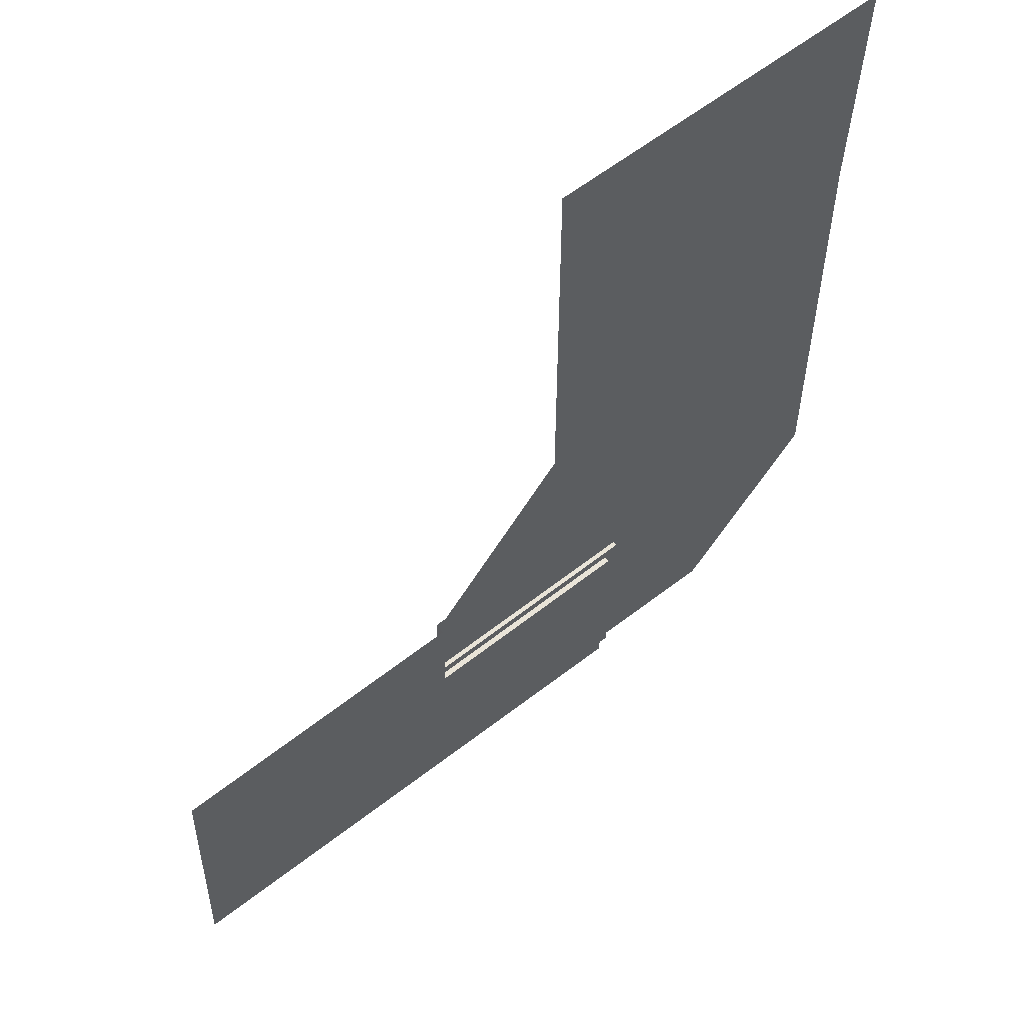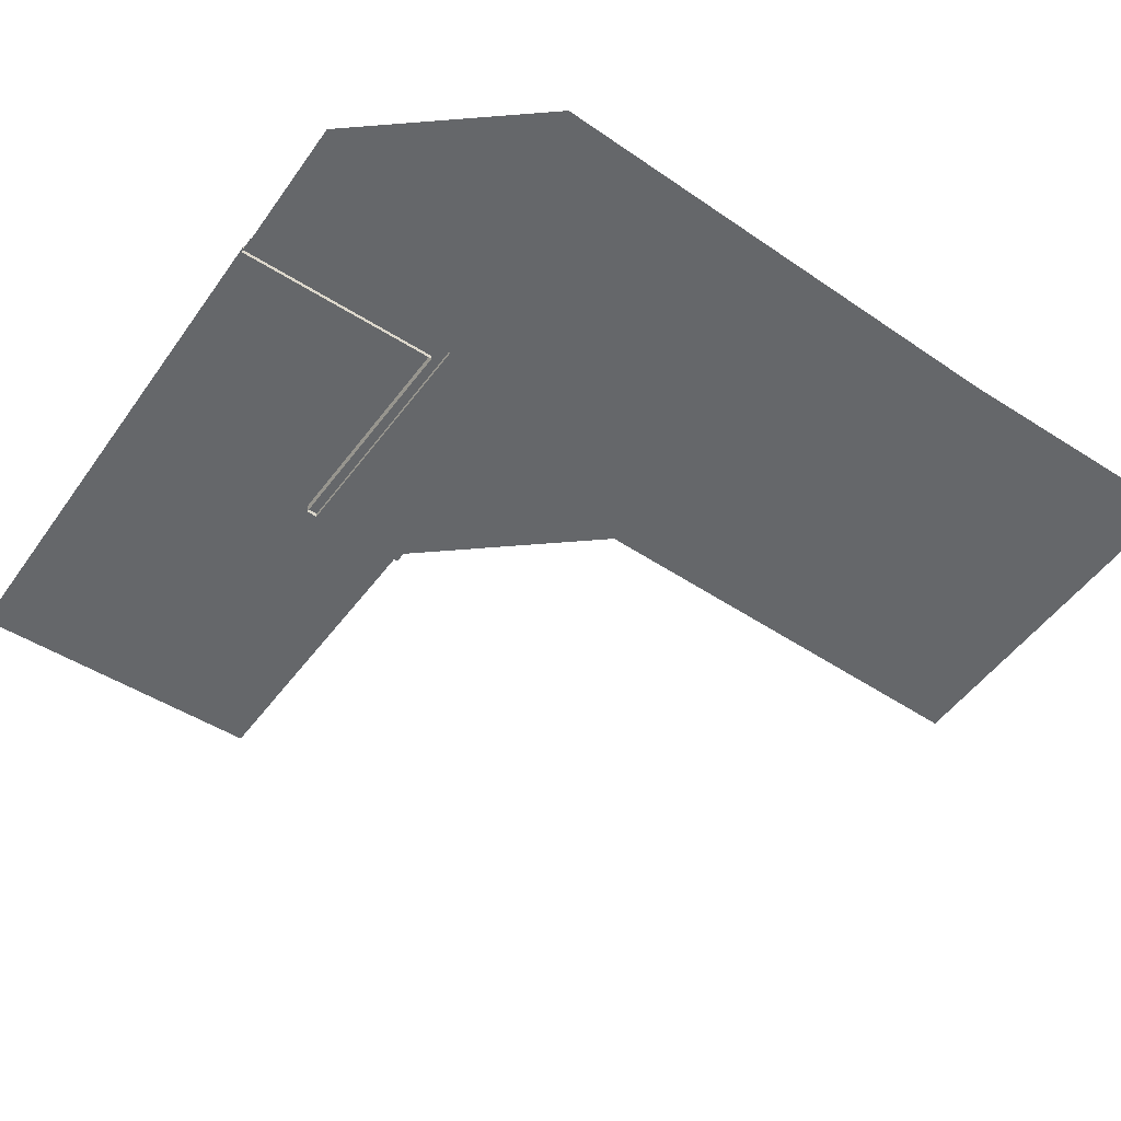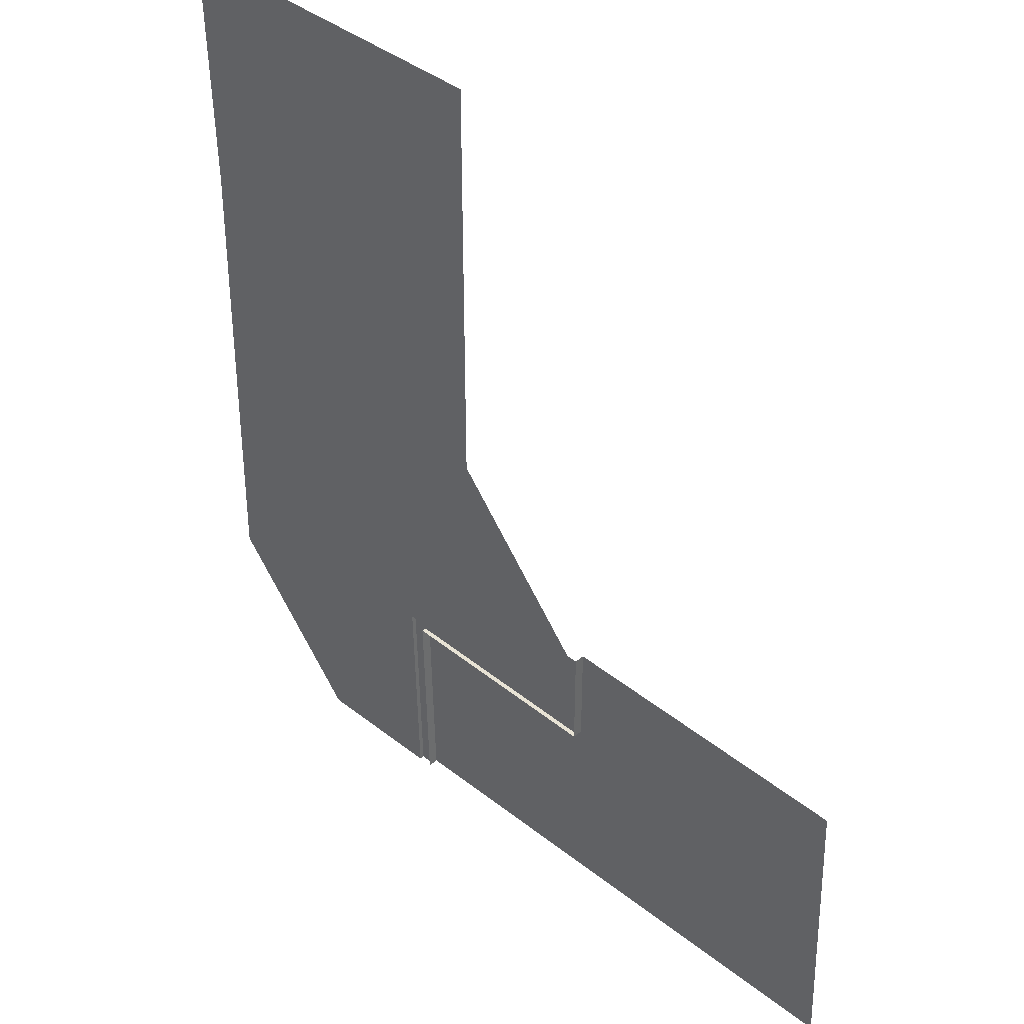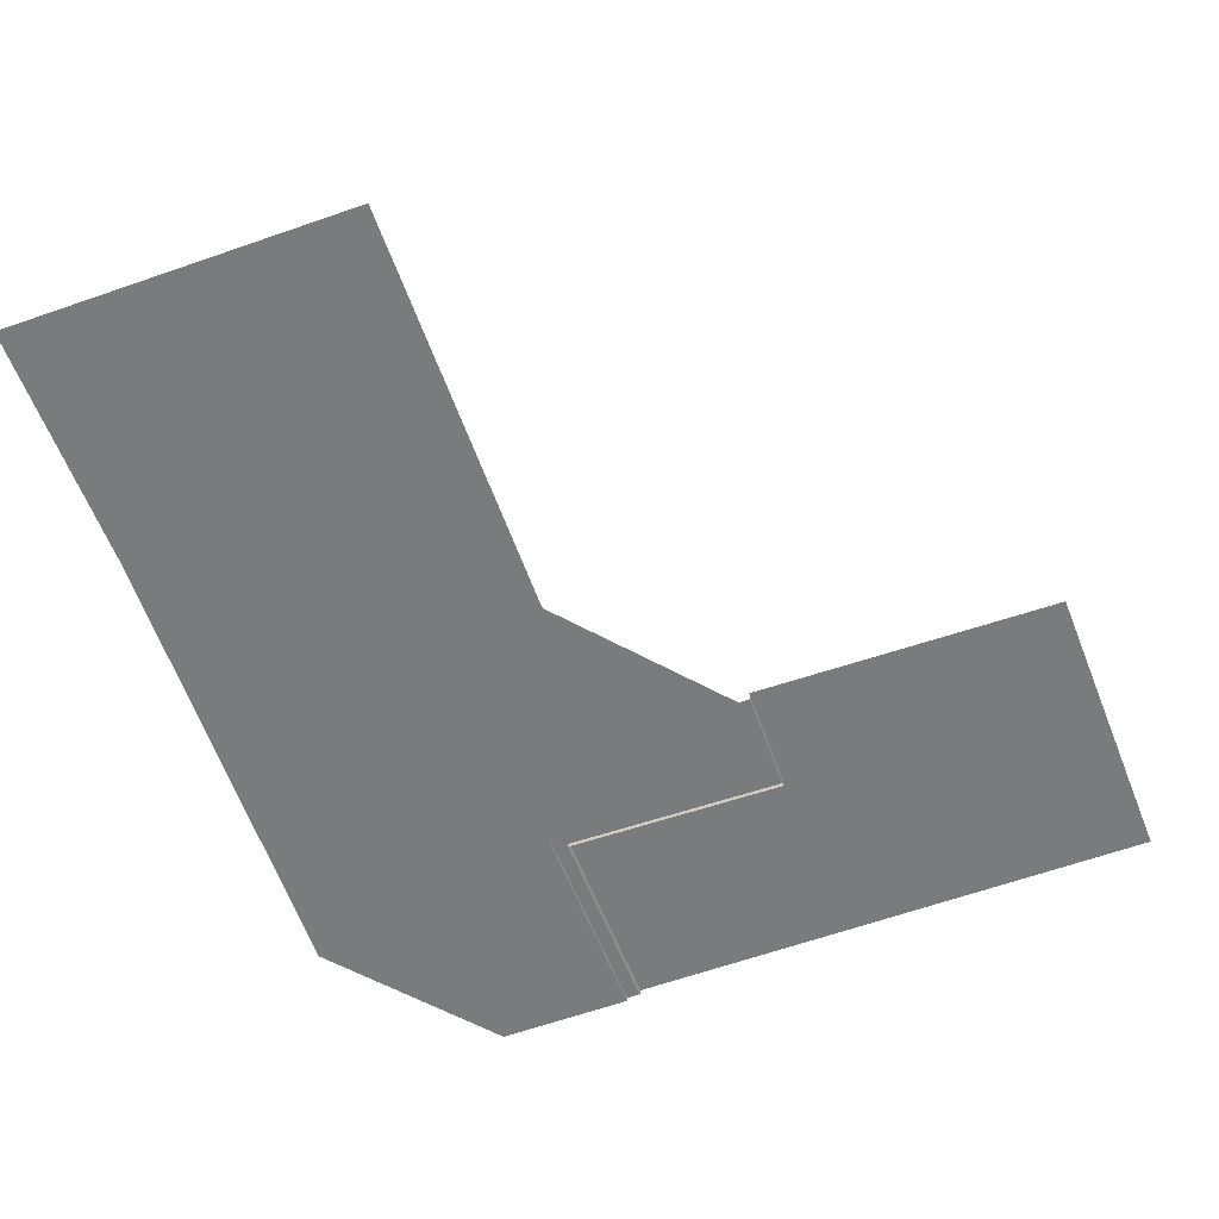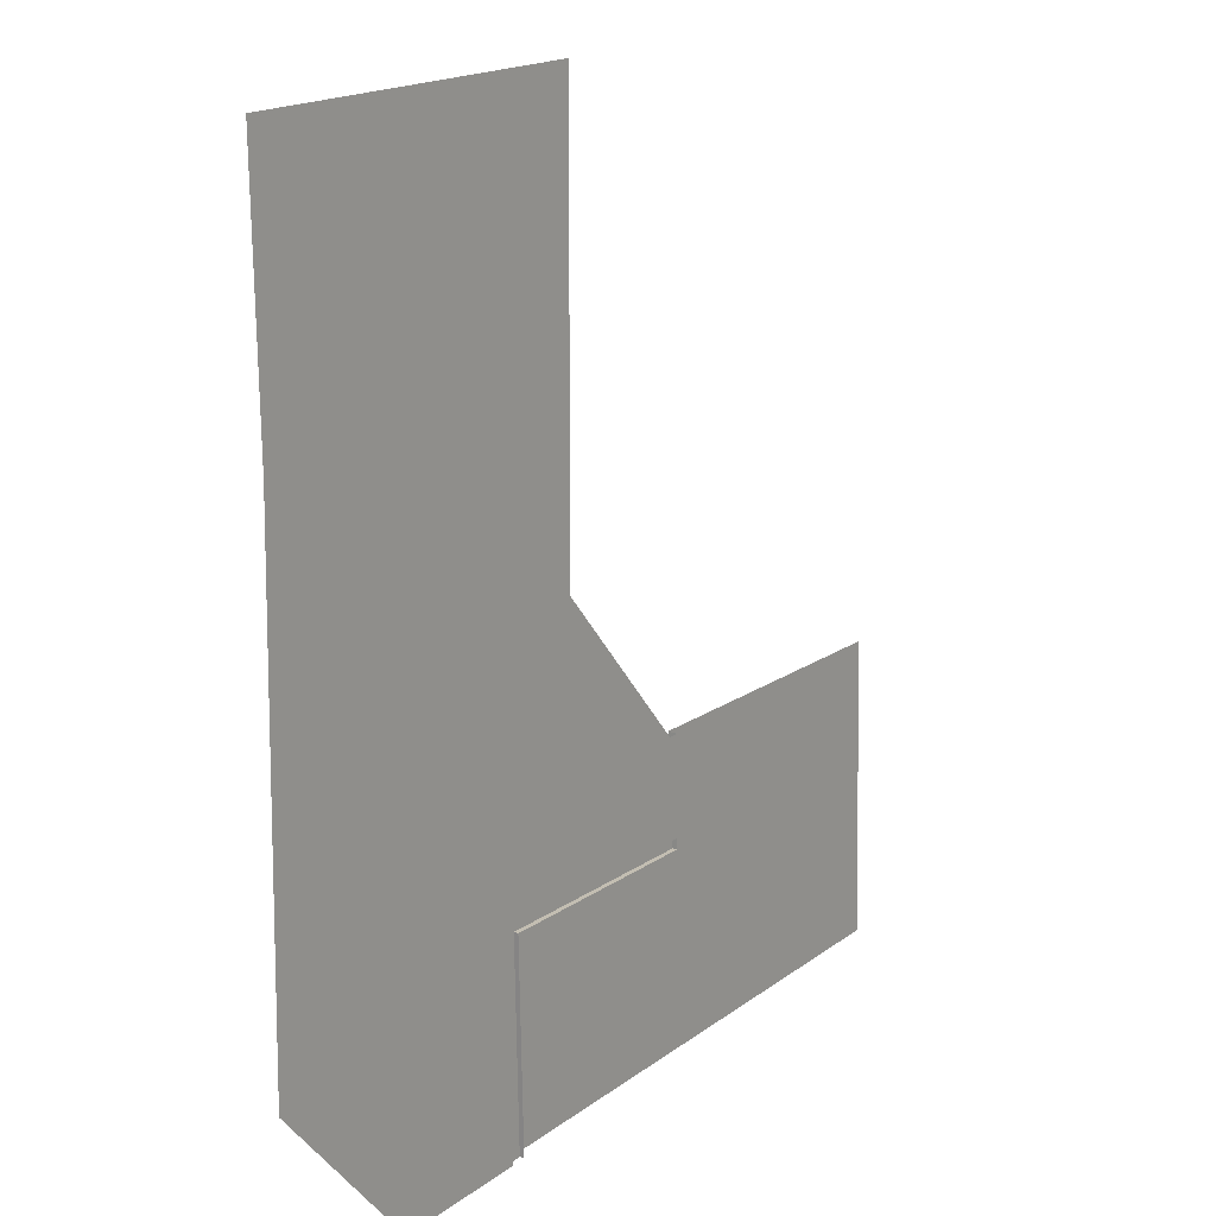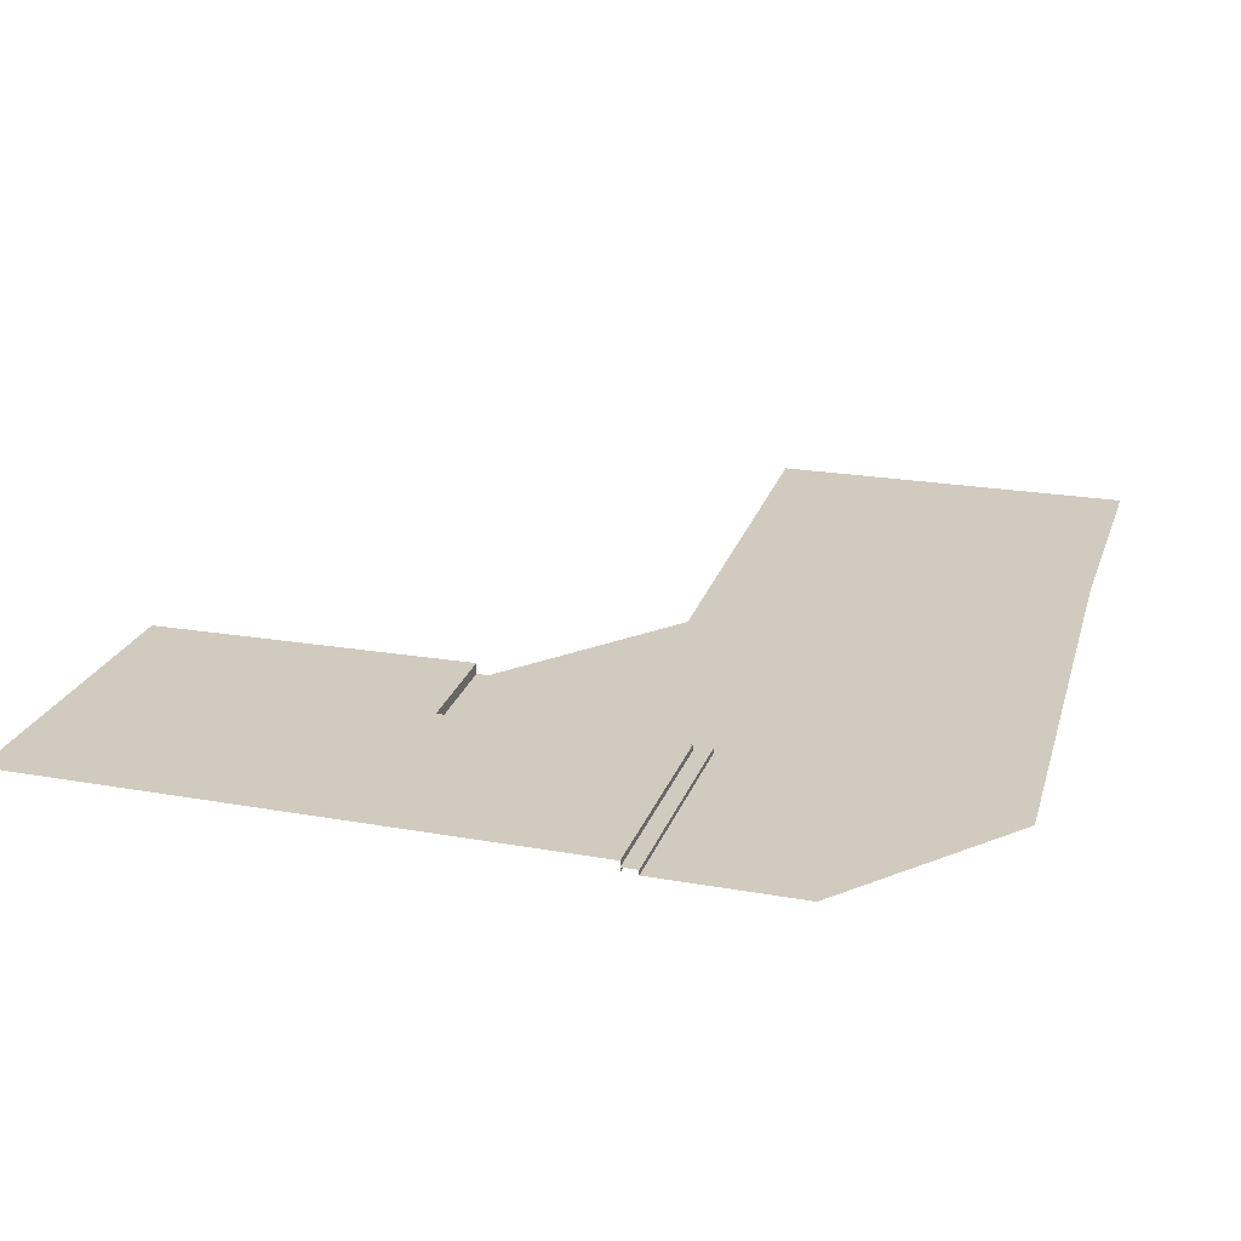
<metadata>
{"format":"obj","ext":"obj","renderer":"f3d","projection":"perspective","resolution":1024,"background":"white","views":[{"elev":60.5,"azim":141.2,"up":"+Z"},{"elev":-52.0,"azim":-125.7,"up":"+Y"},{"elev":41.0,"azim":44.5,"up":"+Z"},{"elev":-58.3,"azim":19.4,"up":"+Y"},{"elev":17.5,"azim":-53.4,"up":"+Z"},{"elev":23.4,"azim":-164.5,"up":"+Y"}]}
</metadata>
<code>
v -0.8105 1.515 -6.064
v -3.124 1.515 -6.064
v 1.04 1.515 -2.459
v 2.005 1.515 -3.574
v -1.594 1.515 4.882
v -10.6 1.515 5.044
v -10.7 1.515 11.54
v -1.594 1.515 11.61
v 2.302 1.515 -3.574
v 2.302 1.515 -6.064
v -7.23 1.515 -11.74
v -3.777 1.515 -8.686
v -3.707 1.515 -11.66
v -0.9901 1.781 -8.293
v -0.7654 1.781 -11.59
v -3.319 1.781 -11.65
v -3.396 1.781 -8.35
v -8.297 1.515 -10.49
v -3.824 1.515 -6.666
v -3.839 1.515 -6.064
v 0.7344 1.515 -2.105
v -1.123 1.781 -6.34
v -3.444 1.781 -6.34
v 2.424 1.781 -11.51
v 2.346 1.781 -8.214
v 2.302 1.781 -6.34
v 2.302 1.781 -6.064
v 2.302 1.781 -3.574
v 10.3 1.781 -3.574
v 10.6 1.781 -11.32
v -0.8105 1.635 -6.064
v 2.302 1.635 -6.064
v 2.302 1.635 -6.34
v -1.123 1.635 -6.34
v -3.444 1.635 -6.34
v -3.124 1.635 -6.064
v -3.824 1.635 -6.666
v -3.839 1.635 -6.064
v -3.777 1.635 -8.686
v -3.396 1.635 -8.35
v -3.707 1.635 -11.66
v -3.319 1.635 -11.65
v -3.319 1.515 -11.65
v -3.396 1.515 -8.35
v -3.444 1.515 -6.34
v -1.123 1.515 -6.34
v 2.302 1.515 -6.34
v -8.601 1.515 -10.14
v -10.83 1.515 -7.533
v -1.594 1.515 0.5845
g Da_Floor
f 3 4 1 2
f 8 5 6 7
f 9 10 1 4
f 11 12 13
f 14 15 16 17
f 19 12 11 18
f 21 3 2 20
f 22 14 17 23
f 29 30 24 25 26 27 28
f 26 25 14 22
f 25 24 15 14
f 32 33 34 31
f 31 34 35 36
f 36 35 37 38
f 35 40 39 37
f 40 42 41 39
f 16 43 44 17
f 17 44 45 23
f 46 22 23 45
f 10 27 26 47
f 27 10 9 28
f 47 26 22 46
f 10 32 31 1
f 1 31 36 2
f 37 19 20 38
f 2 36 38 20
f 39 12 19 37
f 41 13 12 39
f 20 19 18 48
f 50 21 20 48 49
f 5 50 49 6

</code>
